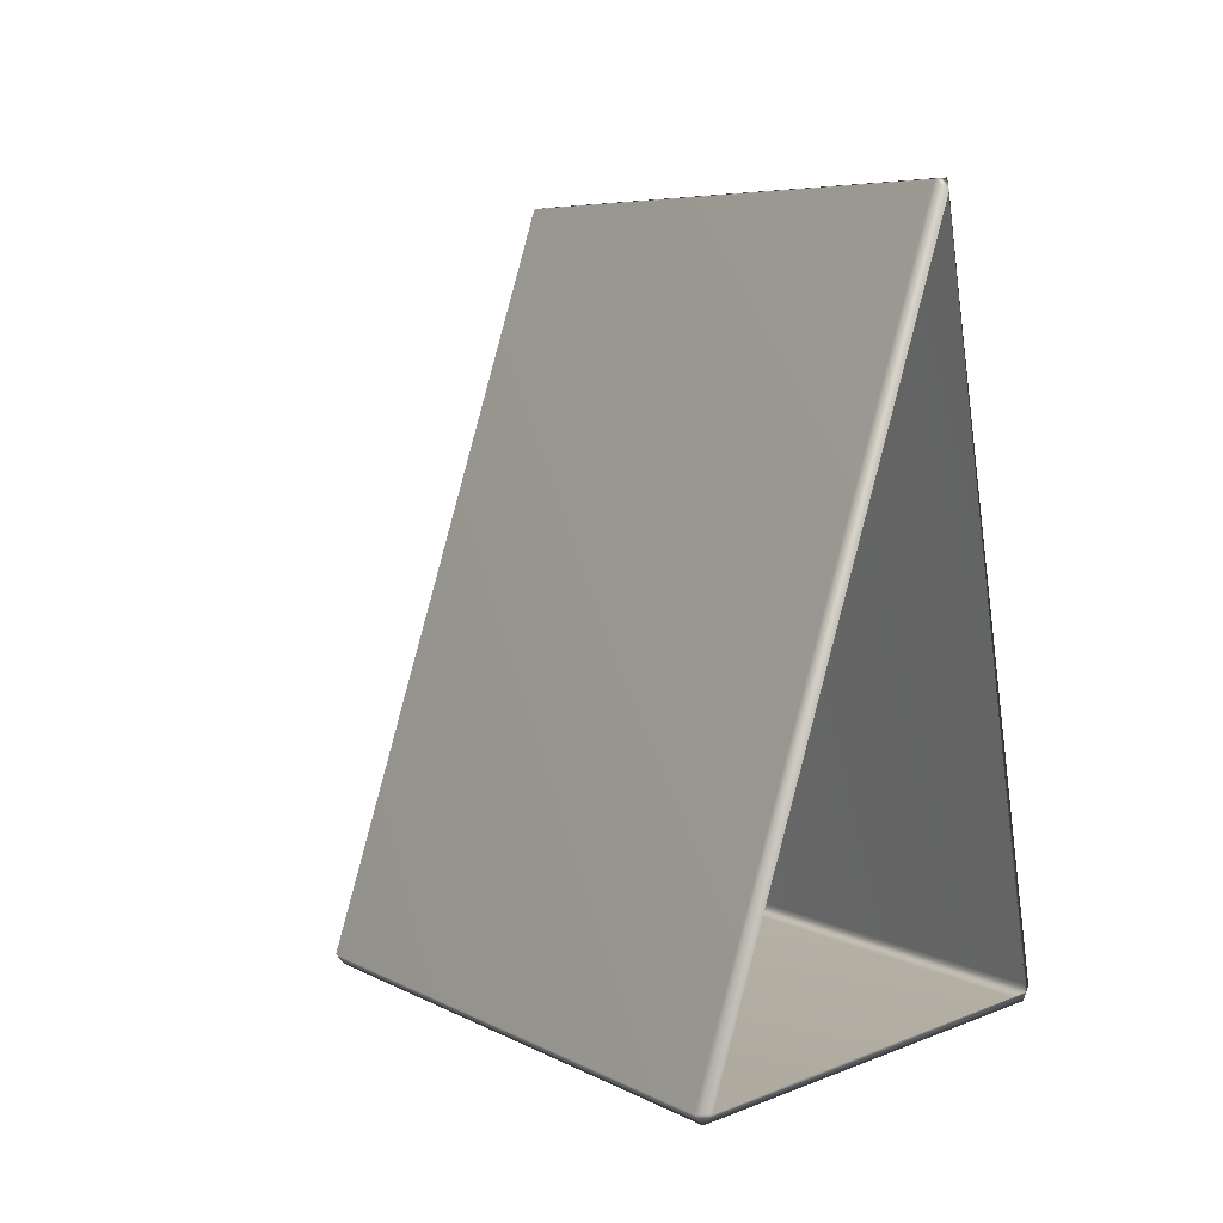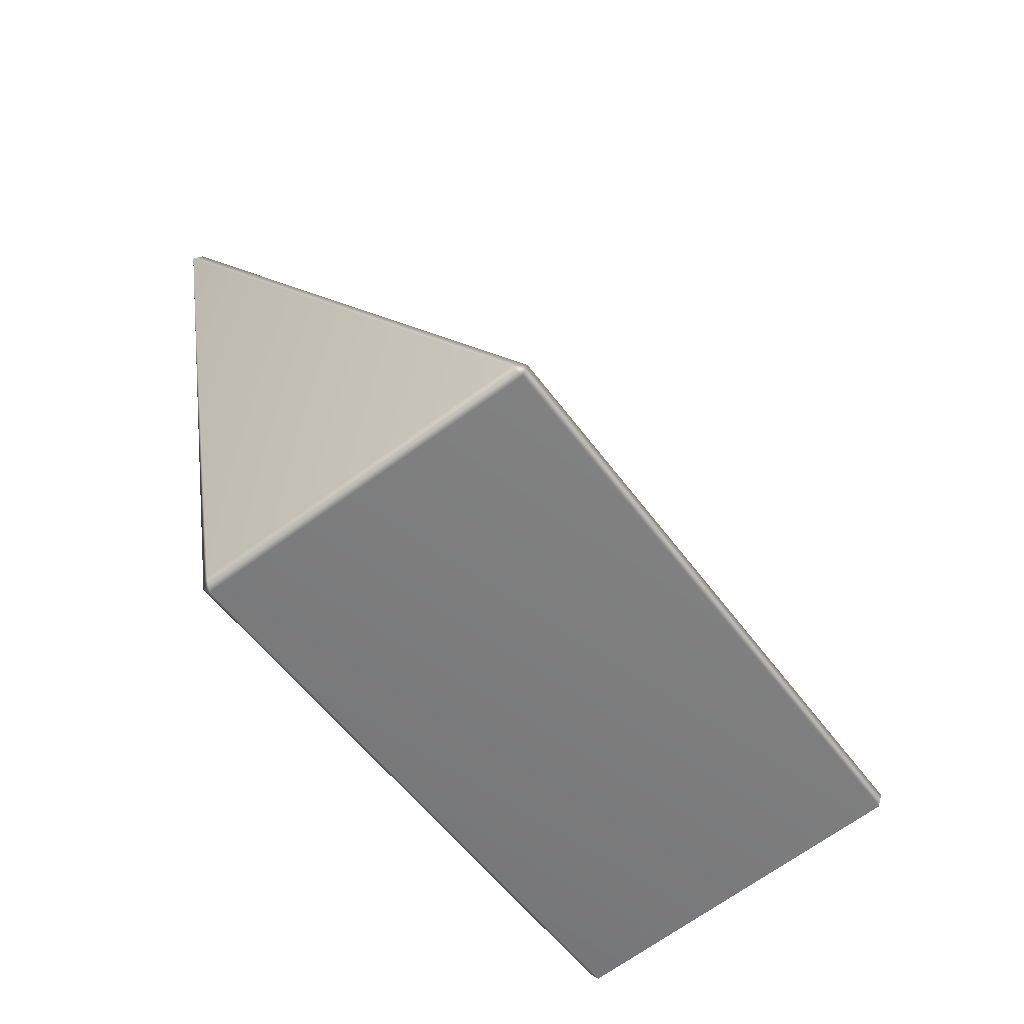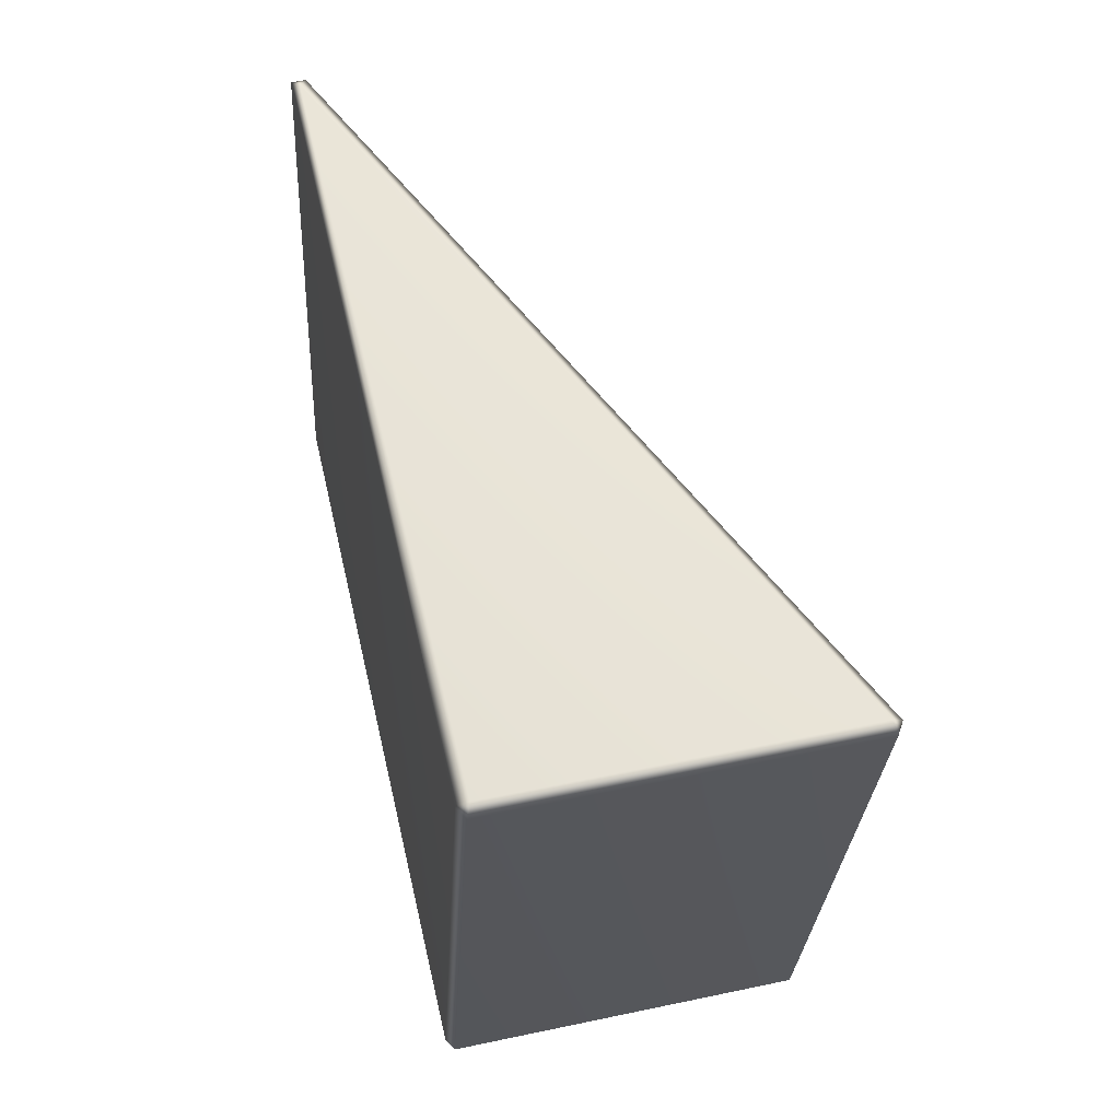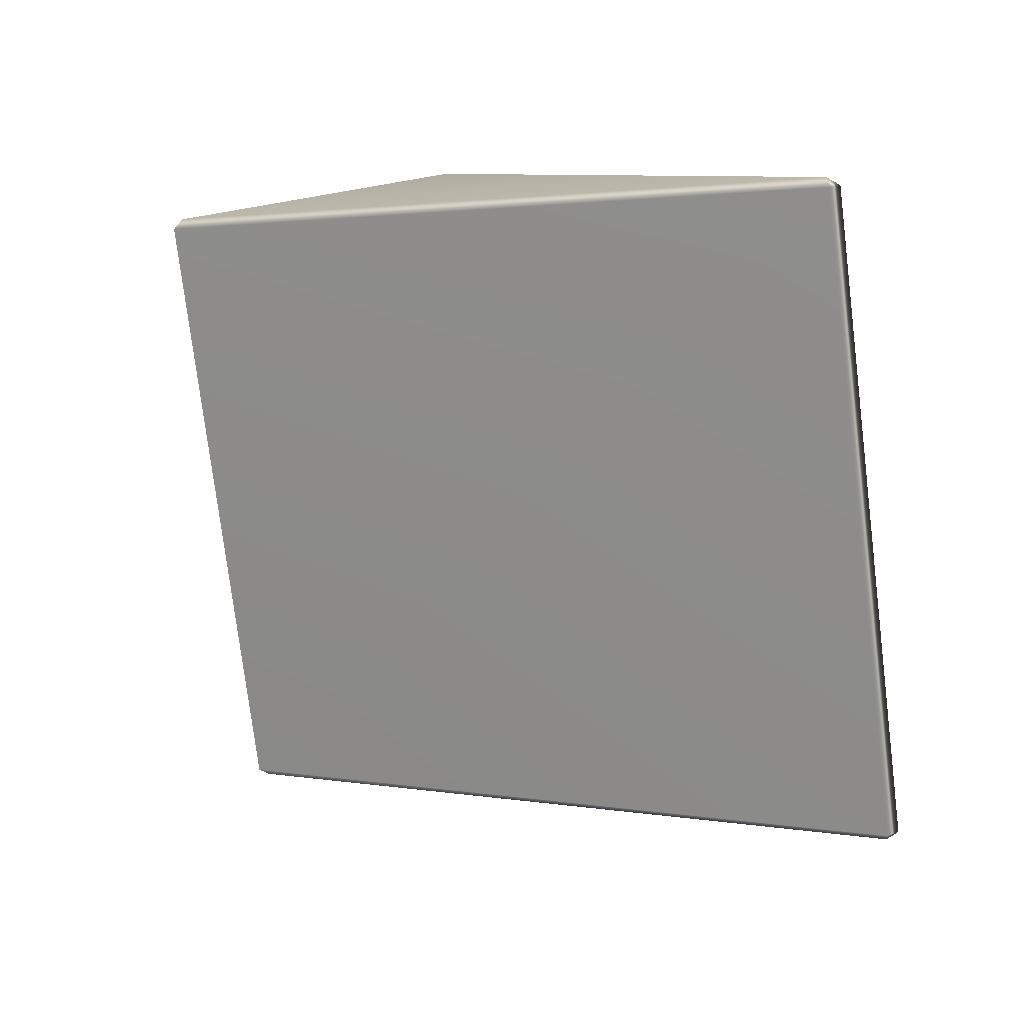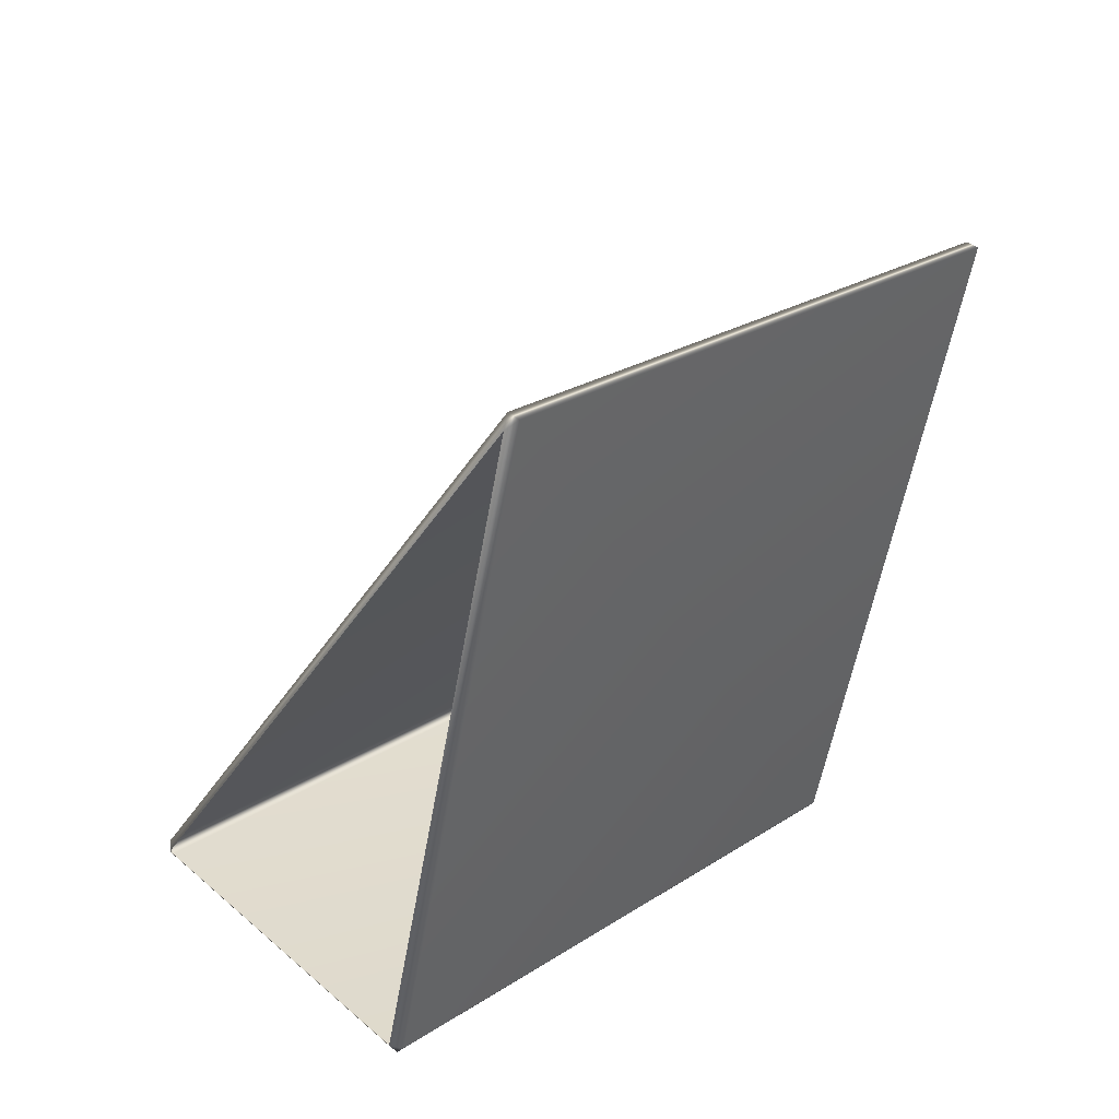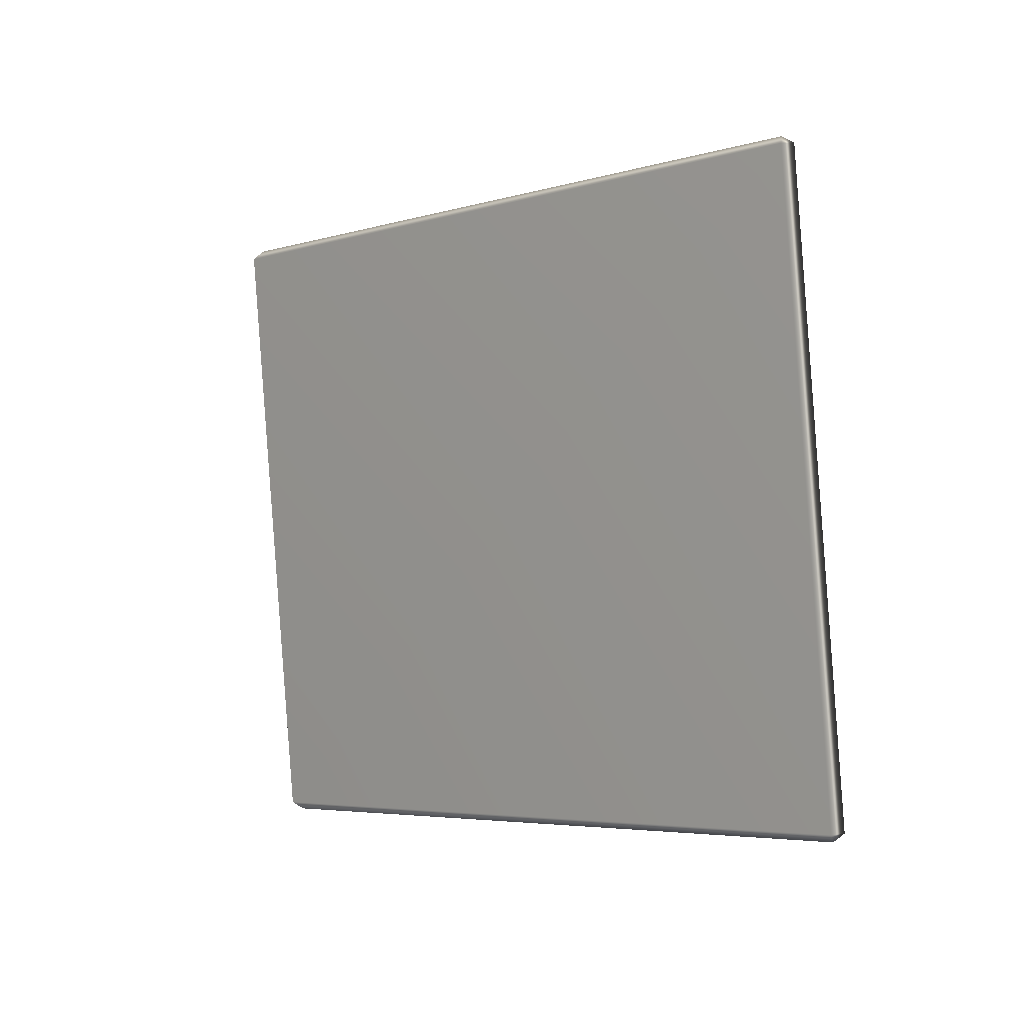
<metadata>
{"format":"obj","ext":"obj","renderer":"f3d","projection":"perspective","resolution":1024,"background":"white","views":[{"elev":22.2,"azim":-34.0,"up":"+Z"},{"elev":-69.3,"azim":-144.1,"up":"+Z"},{"elev":49.9,"azim":166.8,"up":"+Y"},{"elev":24.6,"azim":-32.2,"up":"+Y"},{"elev":43.2,"azim":45.1,"up":"+Z"},{"elev":12.4,"azim":-18.2,"up":"+Y"}]}
</metadata>
<code>
g LM4_PrismObstacle_13
v -0.06376 -3.428 0.9536
v -0.02337 -2.54 4.694
v 0.01515 -2.479 4.742
v -5.984e-05 -3.379 0.9486
v -5.984e-05 0.03297 0.1391
v -0.03908 0.01876 0.07411
v -0.04083 -3.394 0.8841
v -0.06376 -3.428 0.9536
v 0.01365 0.9362 3.934
v -0.06177 -2.479 4.742
v -0.0604 0.9362 3.934
v -0.02337 -2.54 4.694
v -0.04083 -3.394 0.8841
v -1.934 -3.428 0.9536
v -0.06376 -3.428 0.9536
v -1.959 -3.395 0.8843
v -1.957 0.01764 0.07436
v -0.03908 0.01876 0.07411
v -1.998 0.03297 0.1391
v -1.998 -3.379 0.9486
v -1.934 -3.428 0.9536
v -0.06376 0.0791 0.1212
v -5.984e-05 0.03297 0.1391
v -1.934 0.0791 0.1212
v -1.998 0.03297 0.1391
v -0.0604 0.9362 3.934
v -0.02337 0.9668 3.862
v 0.01365 0.9362 3.934
v -1.998 -3.379 0.9486
v -0.02337 -2.54 4.694
v -1.934 -3.428 0.9536
v -0.06177 -2.479 4.742
v -0.0604 0.9362 3.934
v -1.998 0.03297 0.1391
g LM4_PrismObstacle_13_0
f 3 2 1
f 4 3 1
f 4 5 3
f 6 5 4
f 7 6 4
f 7 4 8
f 5 9 3
f 10 3 9
f 11 10 9
f 3 10 12
f 15 14 13
f 14 16 13
f 16 17 13
f 17 18 13
f 19 17 16
f 20 19 16
f 16 21 20
f 18 17 22
f 18 22 23
f 17 24 22
f 17 25 24
f 25 26 24
f 22 27 23
f 24 27 22
f 26 27 24
f 27 28 23
f 27 26 28
f 31 30 29
f 30 32 29
f 32 33 29
f 33 34 29

</code>
